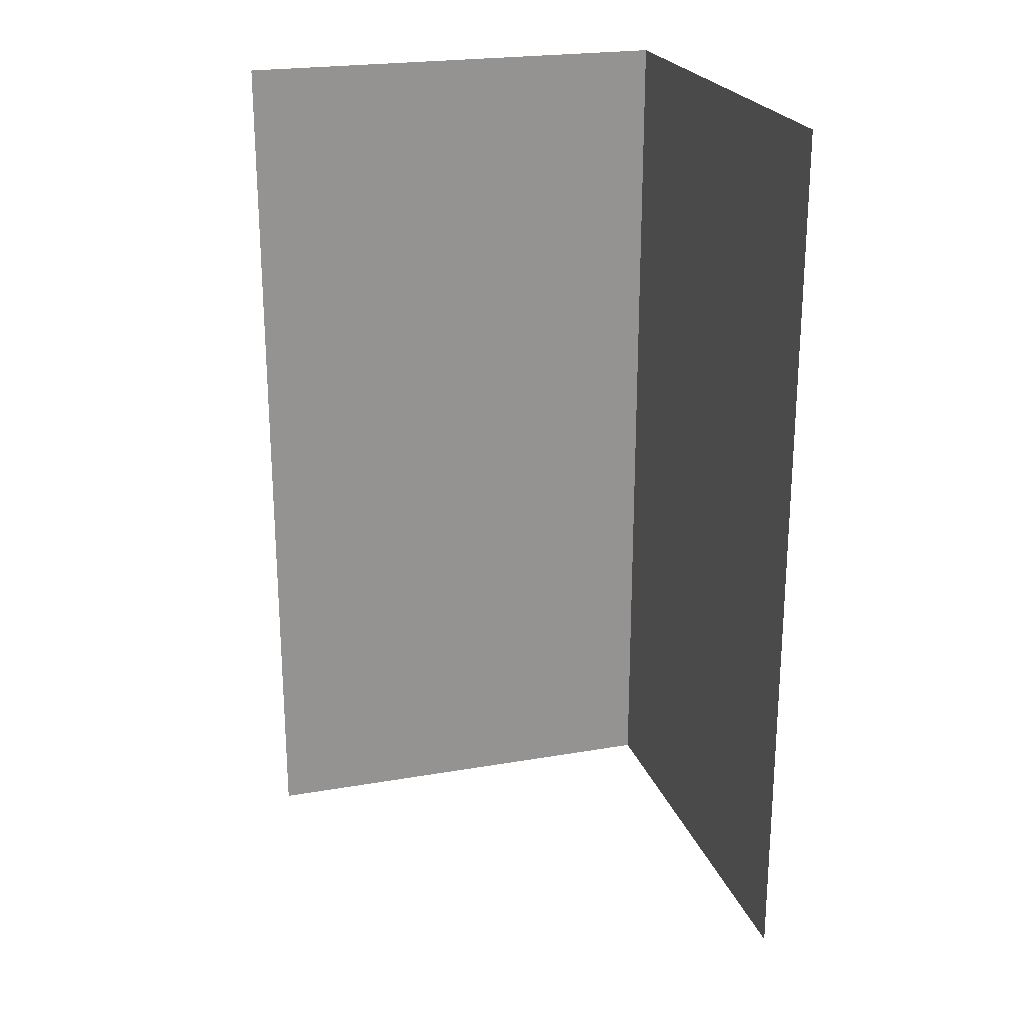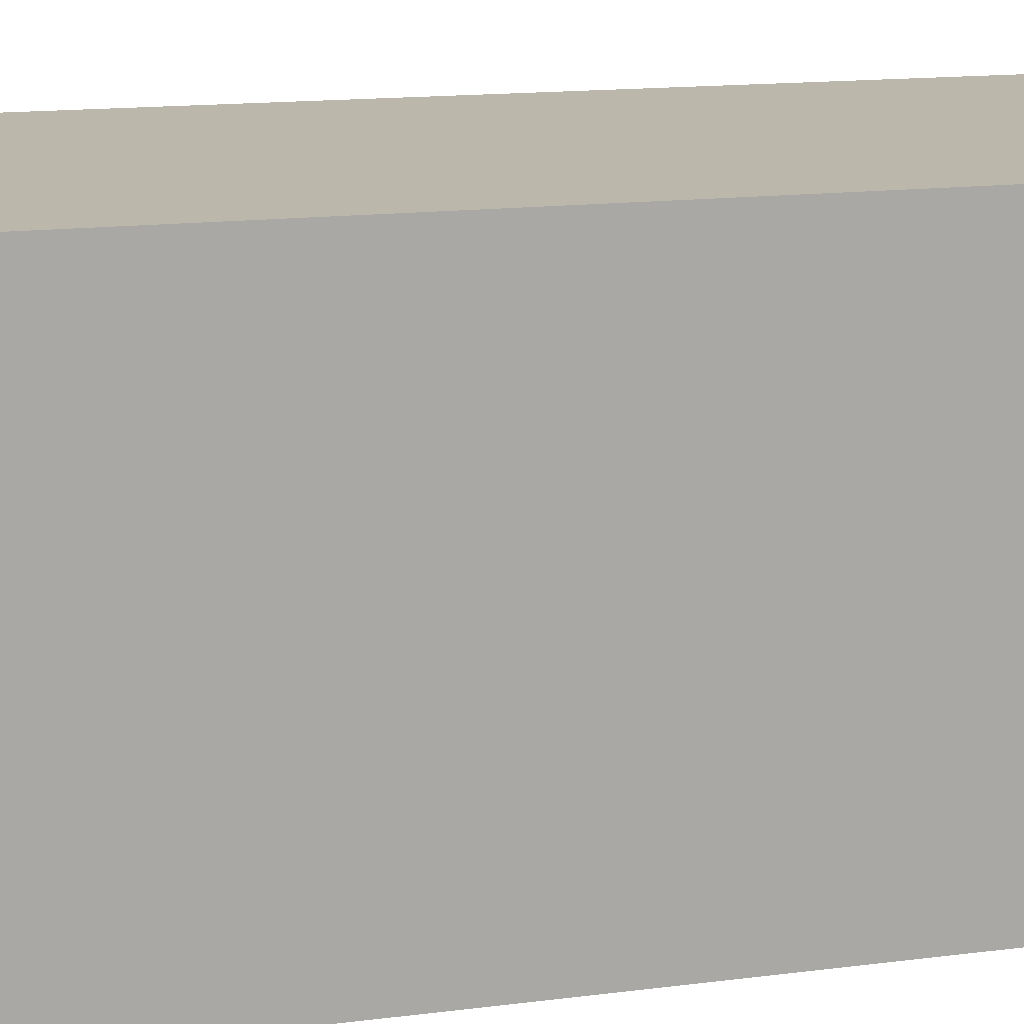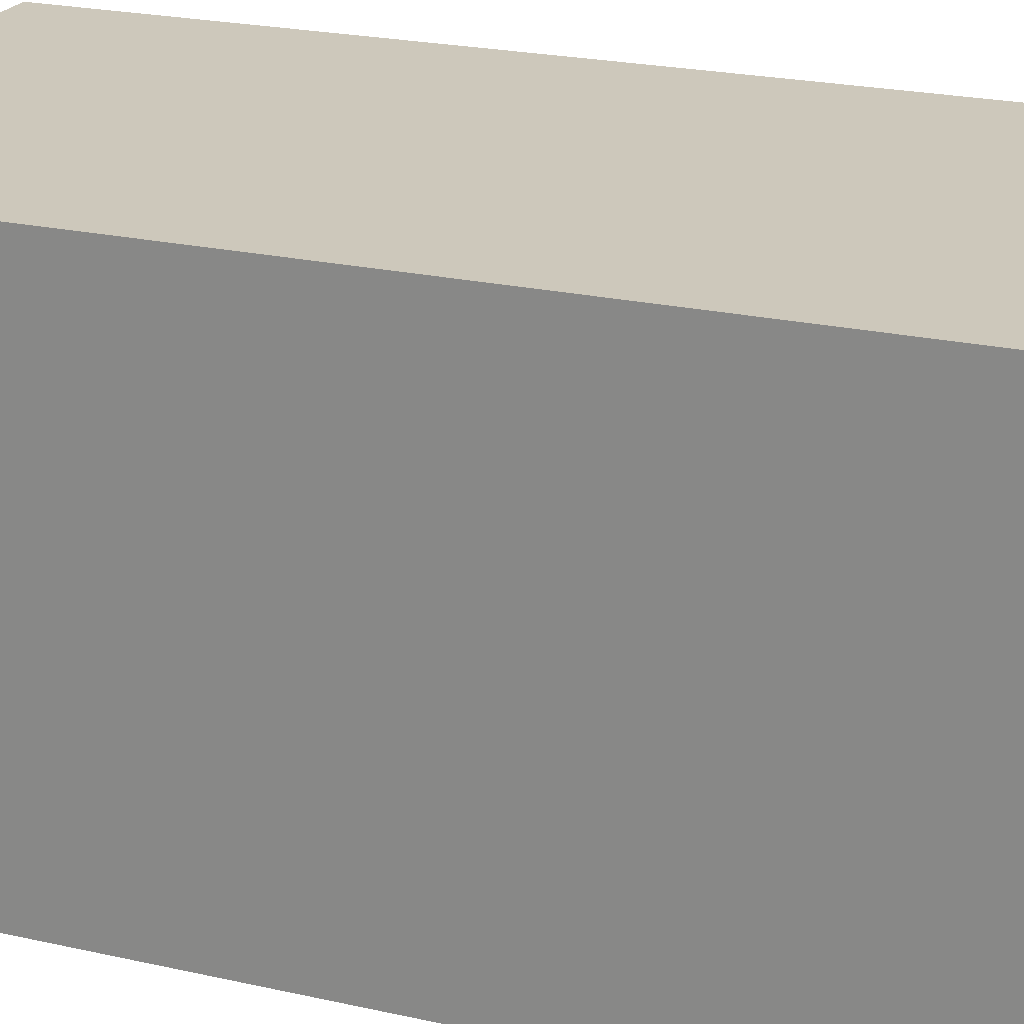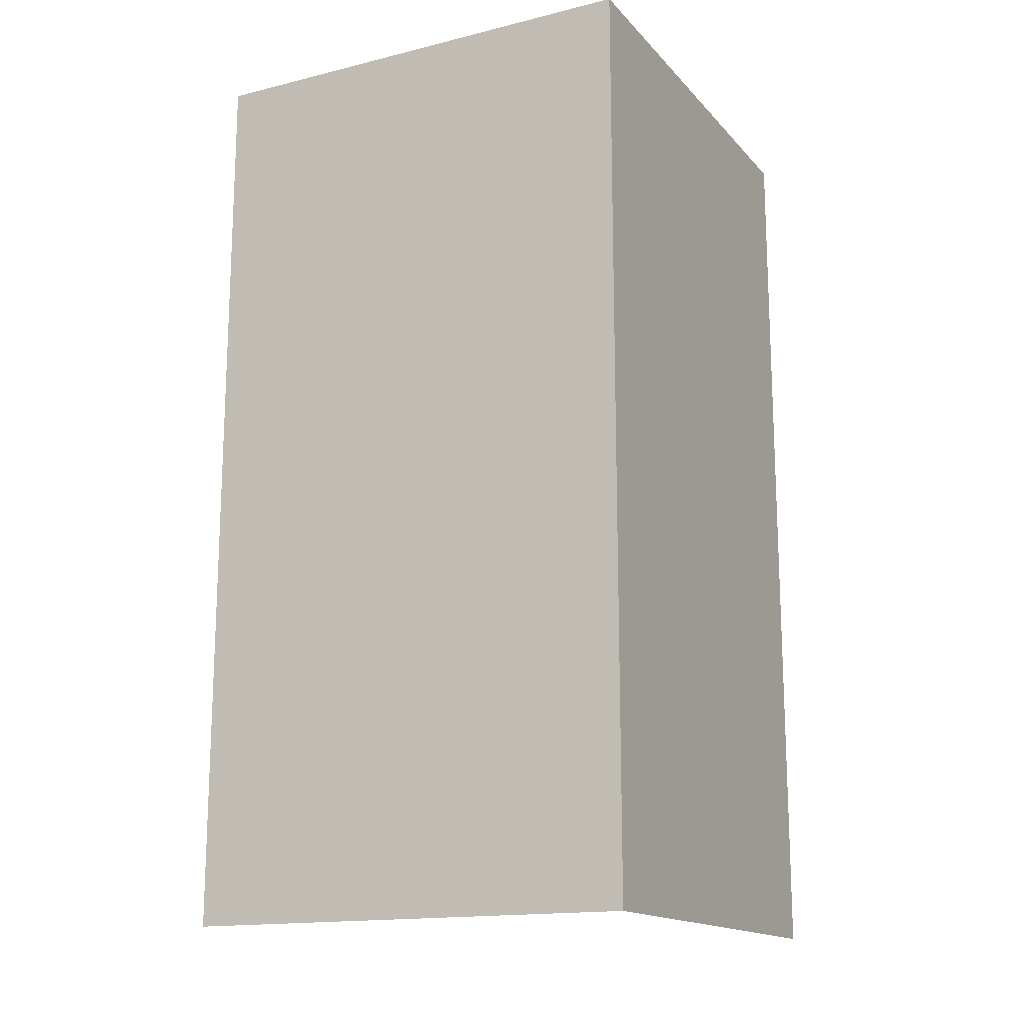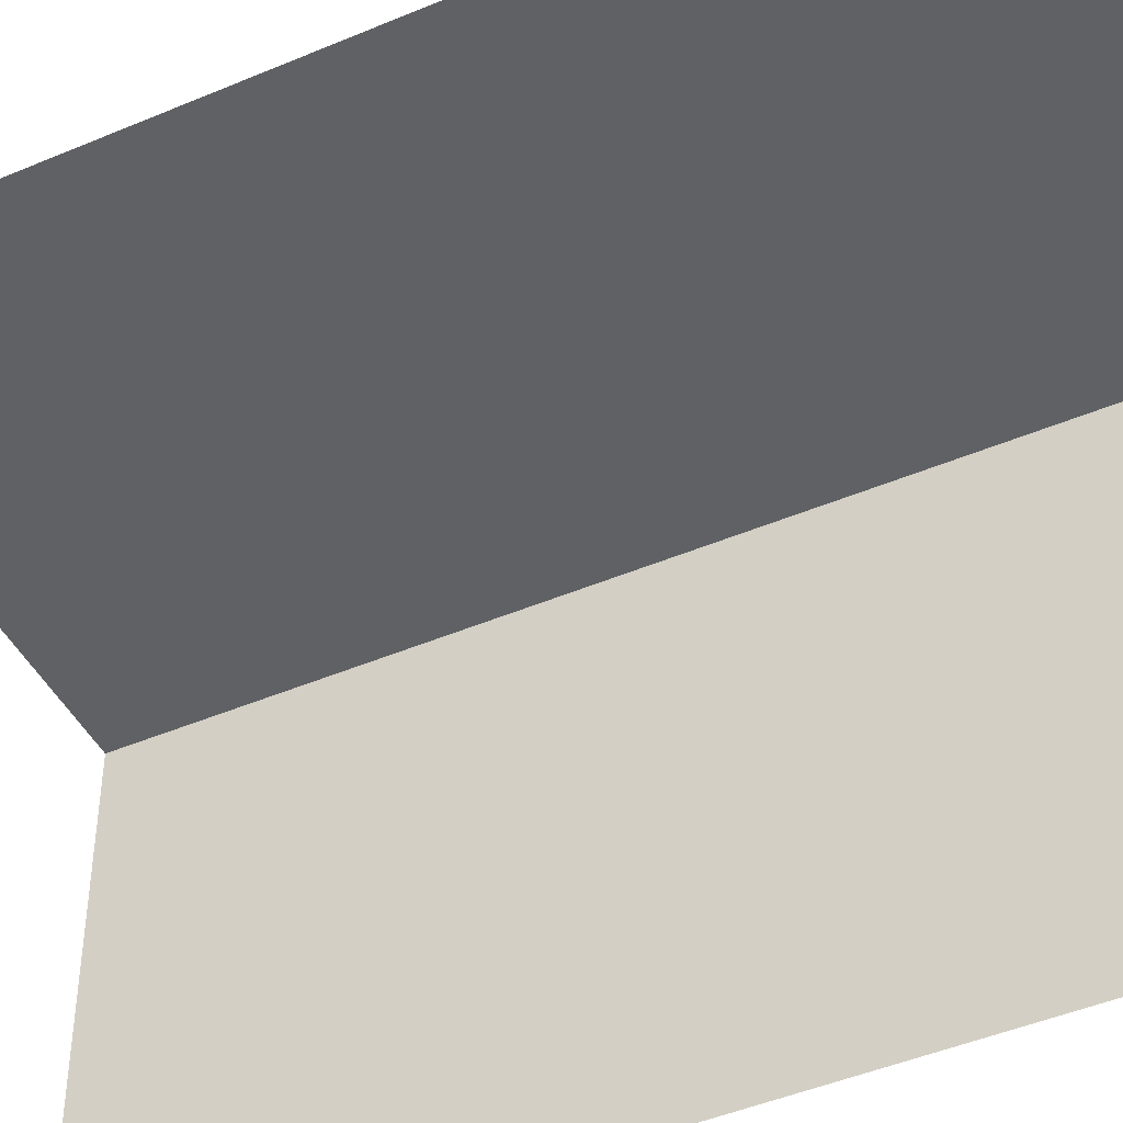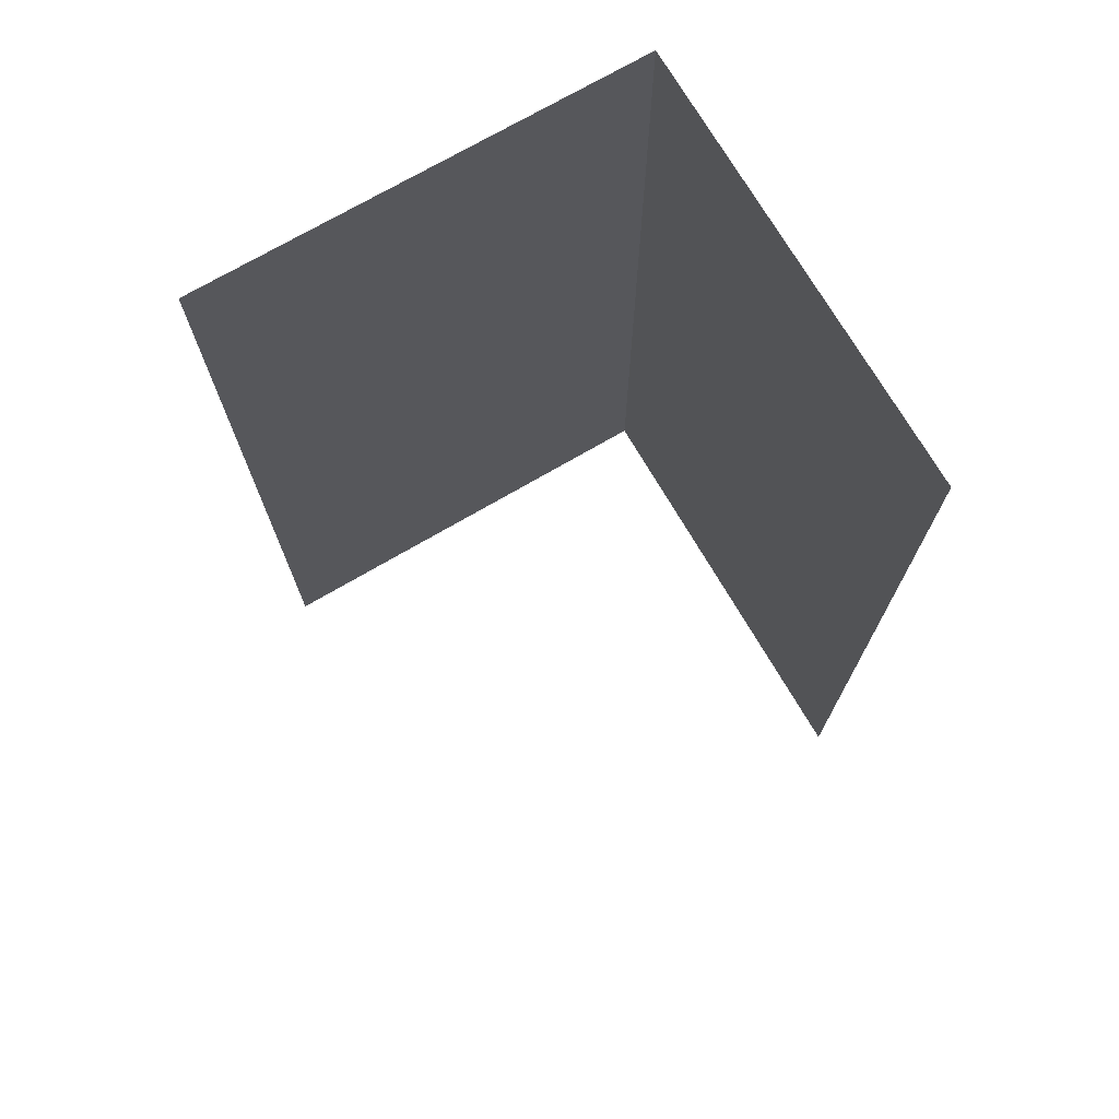
<metadata>
{"format":"obj","ext":"obj","renderer":"f3d","projection":"perspective","resolution":1024,"background":"white","views":[{"elev":22.9,"azim":163.5,"up":"+Y"},{"elev":14.2,"azim":-106.2,"up":"+Z"},{"elev":22.0,"azim":-68.2,"up":"+Z"},{"elev":-15.8,"azim":-62.9,"up":"+Y"},{"elev":-45.7,"azim":116.0,"up":"+Z"},{"elev":72.7,"azim":149.7,"up":"+Y"}]}
</metadata>
<code>
o Cube
v 1 1 1
v -1 1 1
v -1 1 -1
v 1 -3 1
v -1 -3 1
v -1 -3 -1
f 4 5 2
f 5 6 3
f 1 4 2
f 2 5 3

</code>
